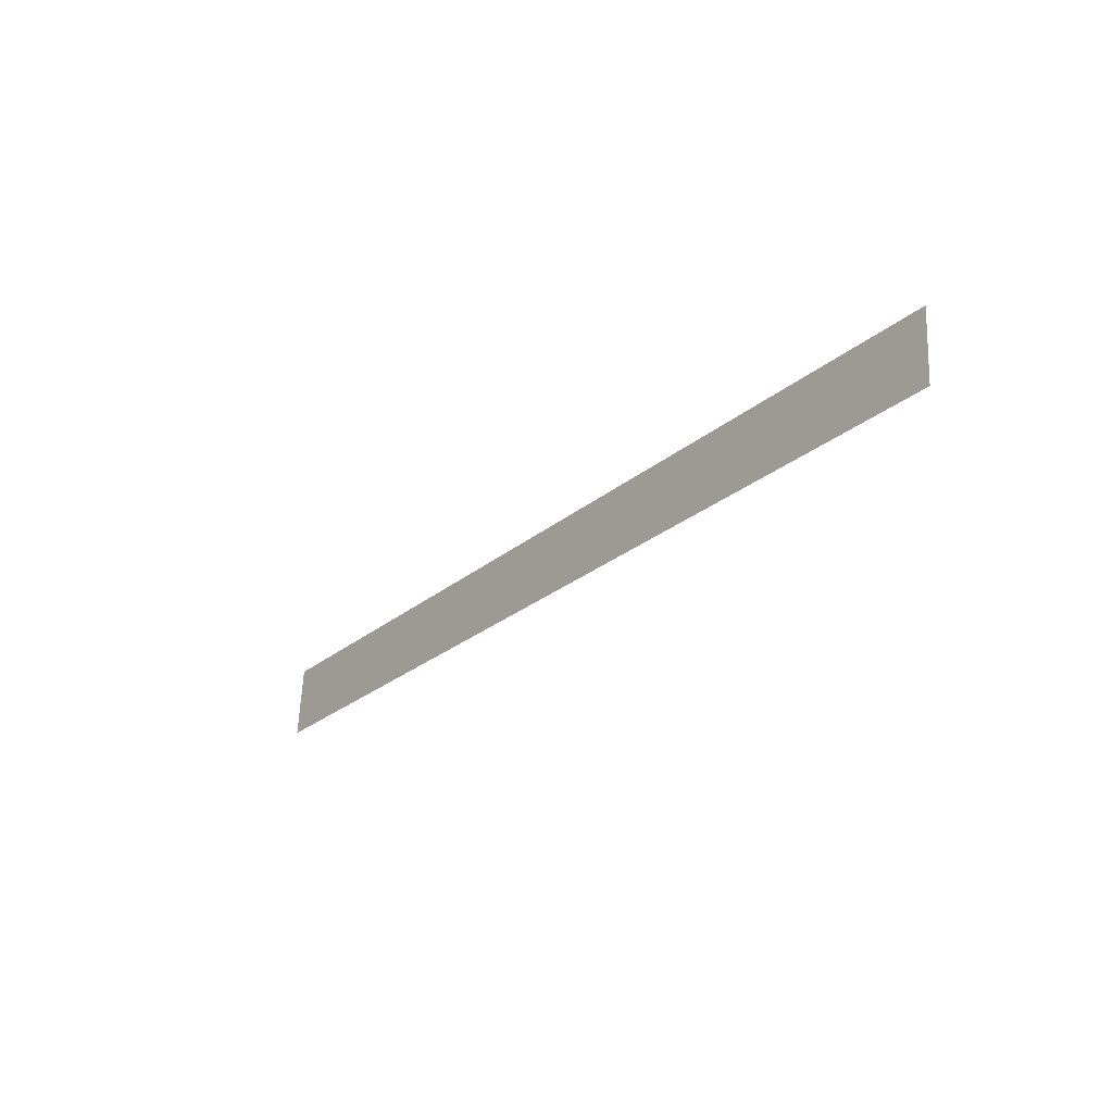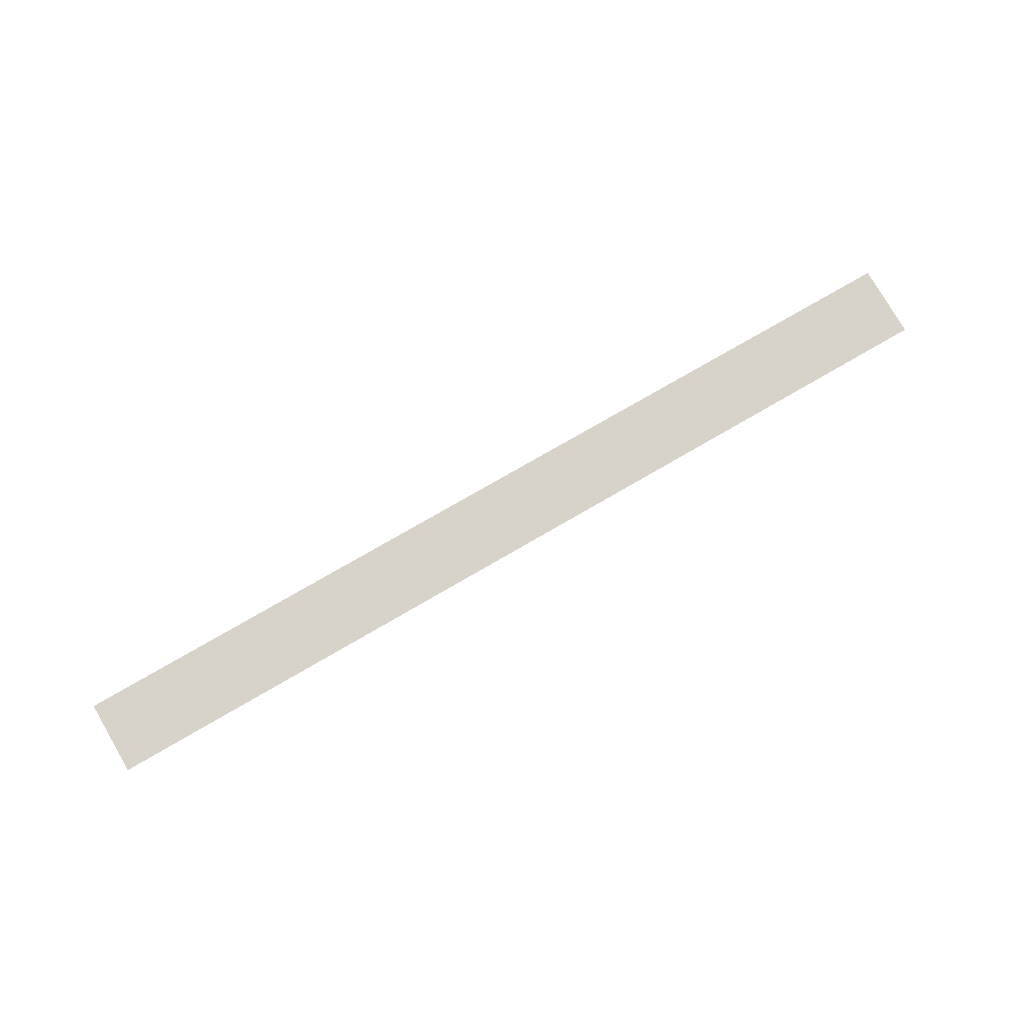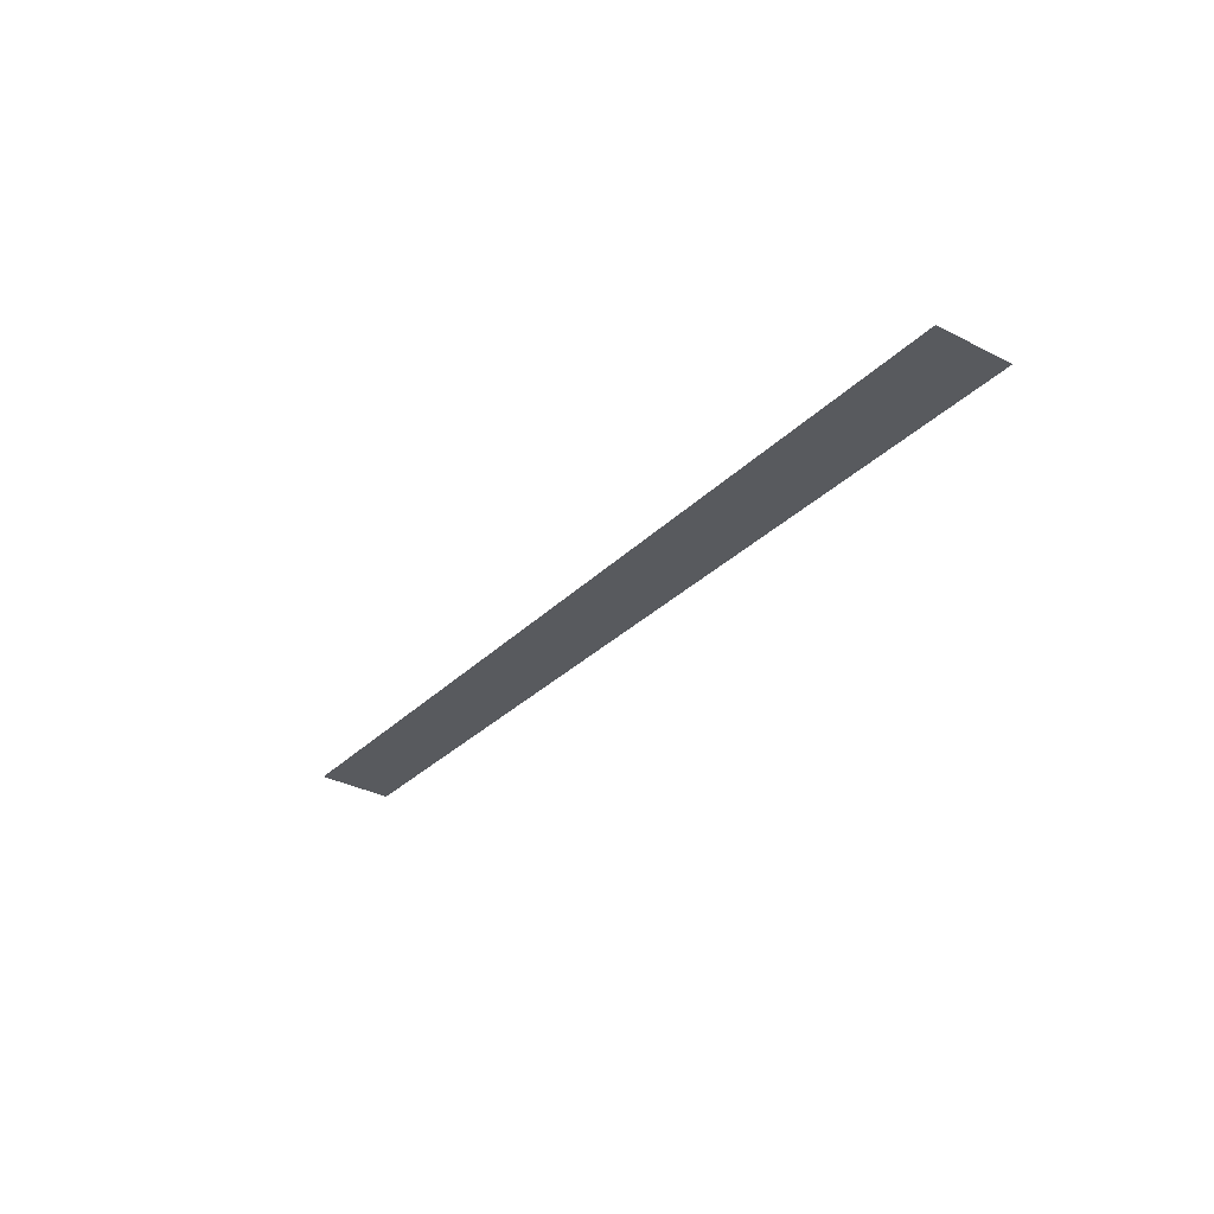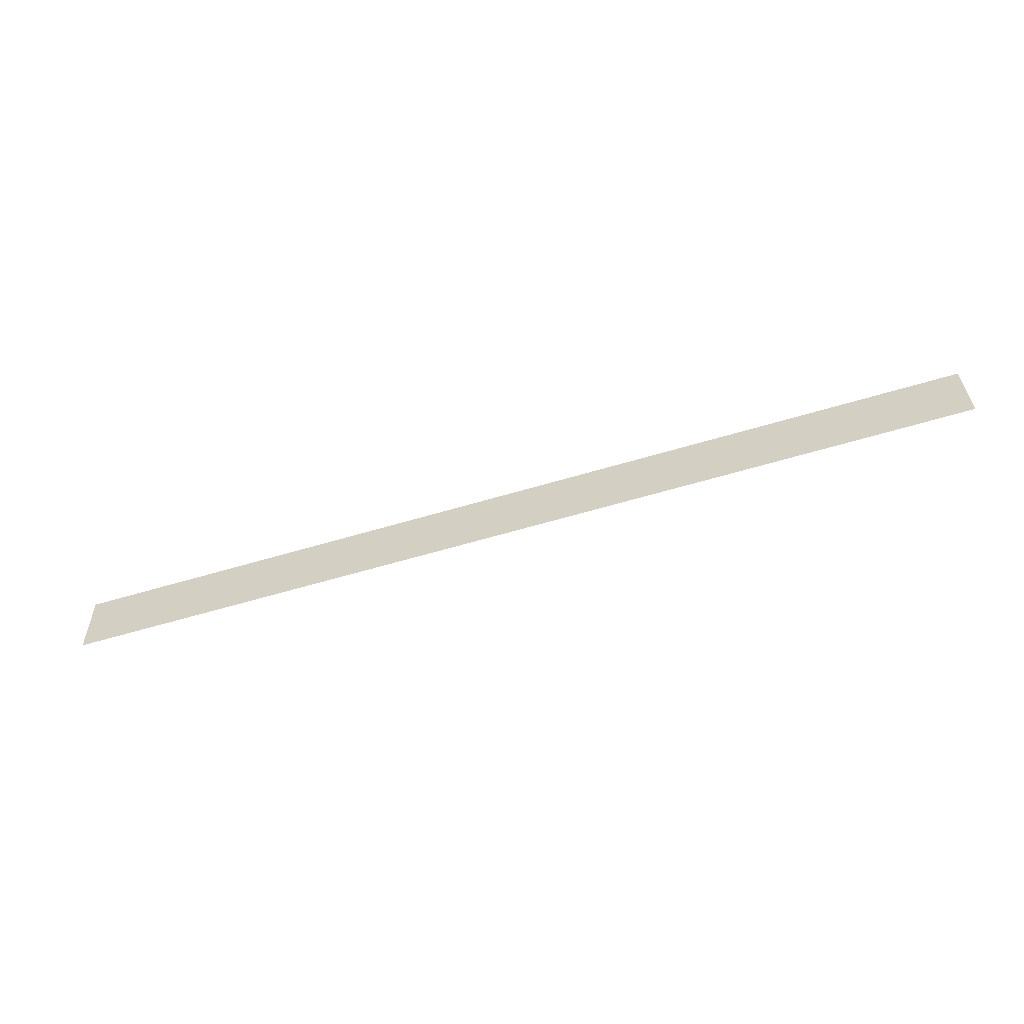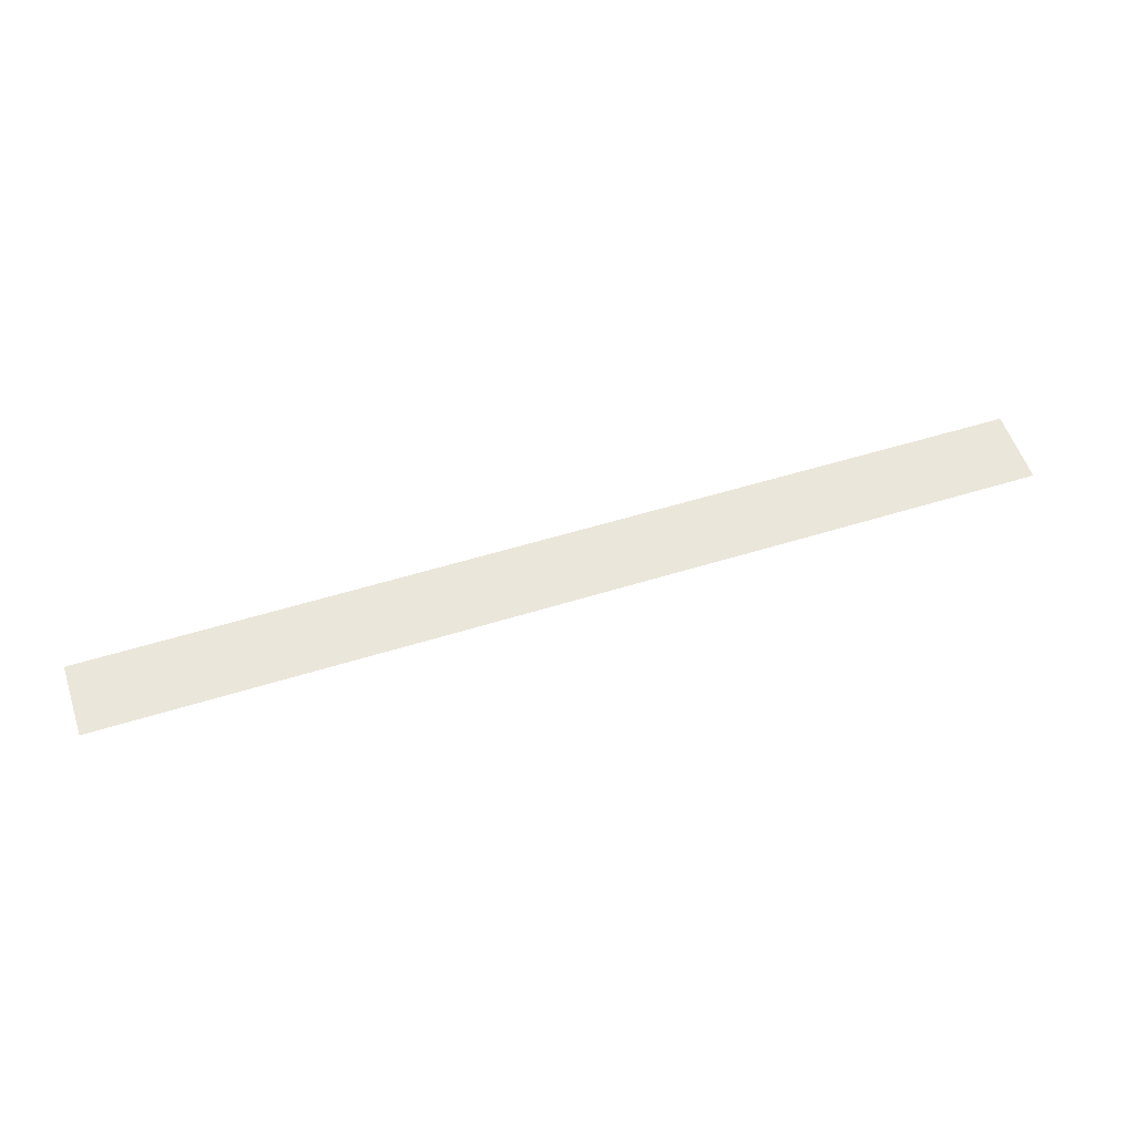
<metadata>
{"format":"obj","ext":"obj","renderer":"f3d","projection":"perspective","resolution":1024,"background":"white","views":[{"elev":-25.9,"azim":-127.5,"up":"+Z"},{"elev":74.5,"azim":-30.3,"up":"+Y"},{"elev":-29.0,"azim":-124.2,"up":"+Y"},{"elev":-61.3,"azim":16.9,"up":"+Z"},{"elev":53.0,"azim":-18.6,"up":"+Y"}]}
</metadata>
<code>
o _1/_/mesh349/mesh349-geometry#mesh349-geometry
v 0.04022 0.06567 -0.1061
v 0.02979 0.06563 -0.1053
v 0.02979 0.06567 -0.1061
v 0.04022 0.06563 -0.1053
f 1 2 3
f 2 1 4
f 3 2 1
f 4 1 2

</code>
